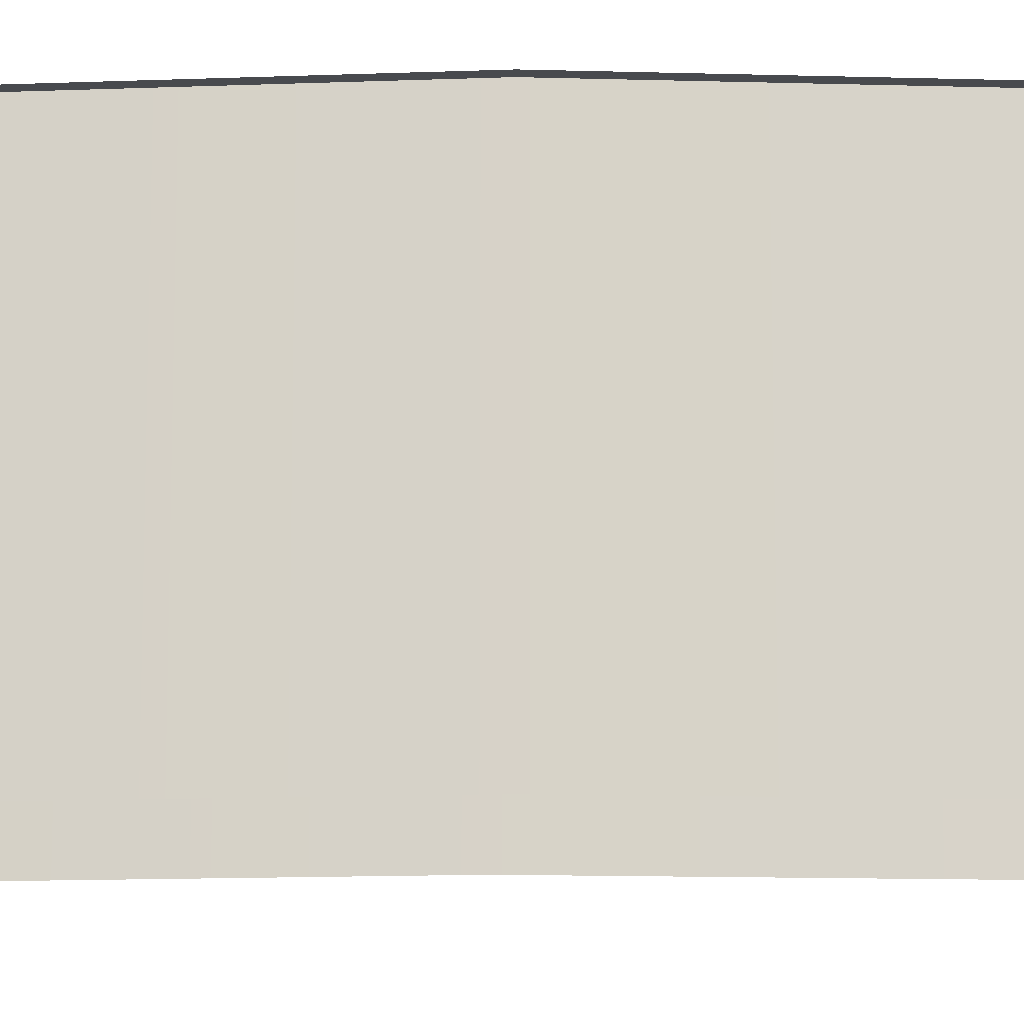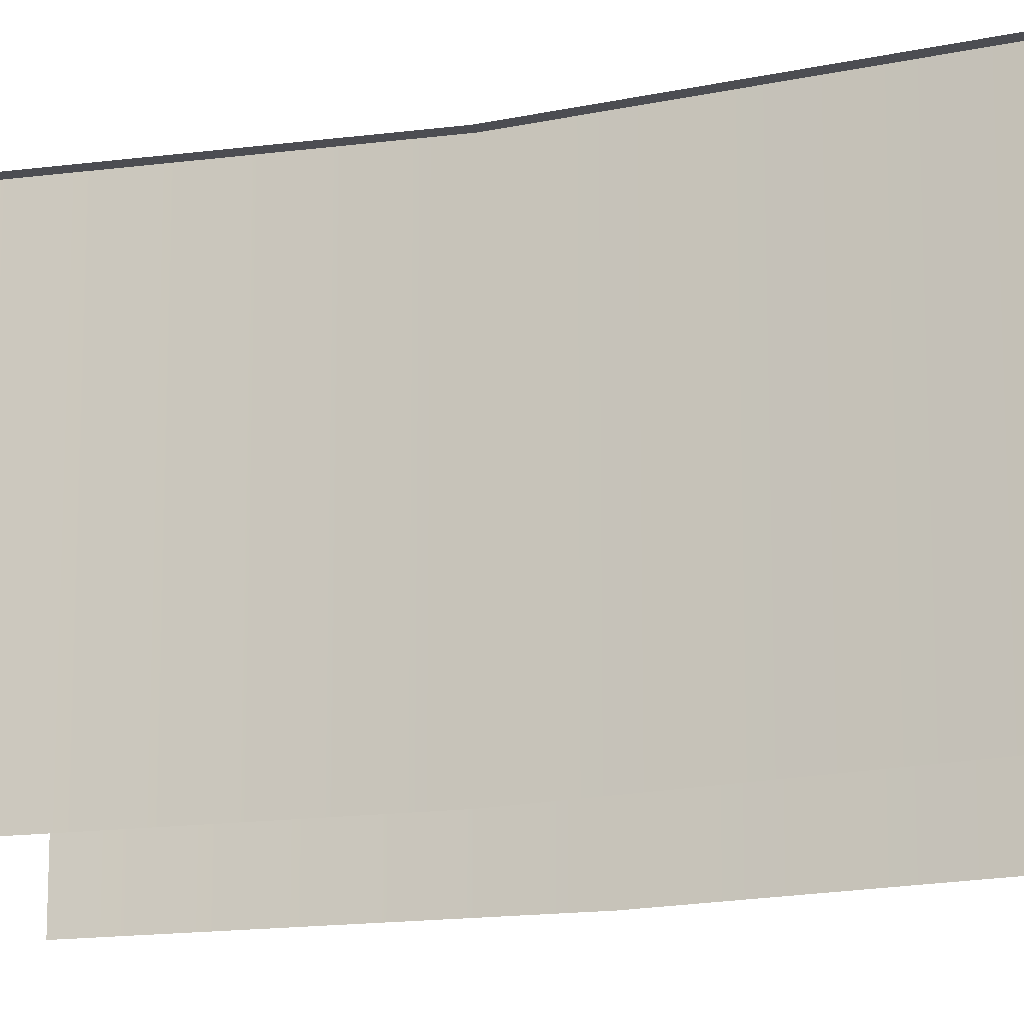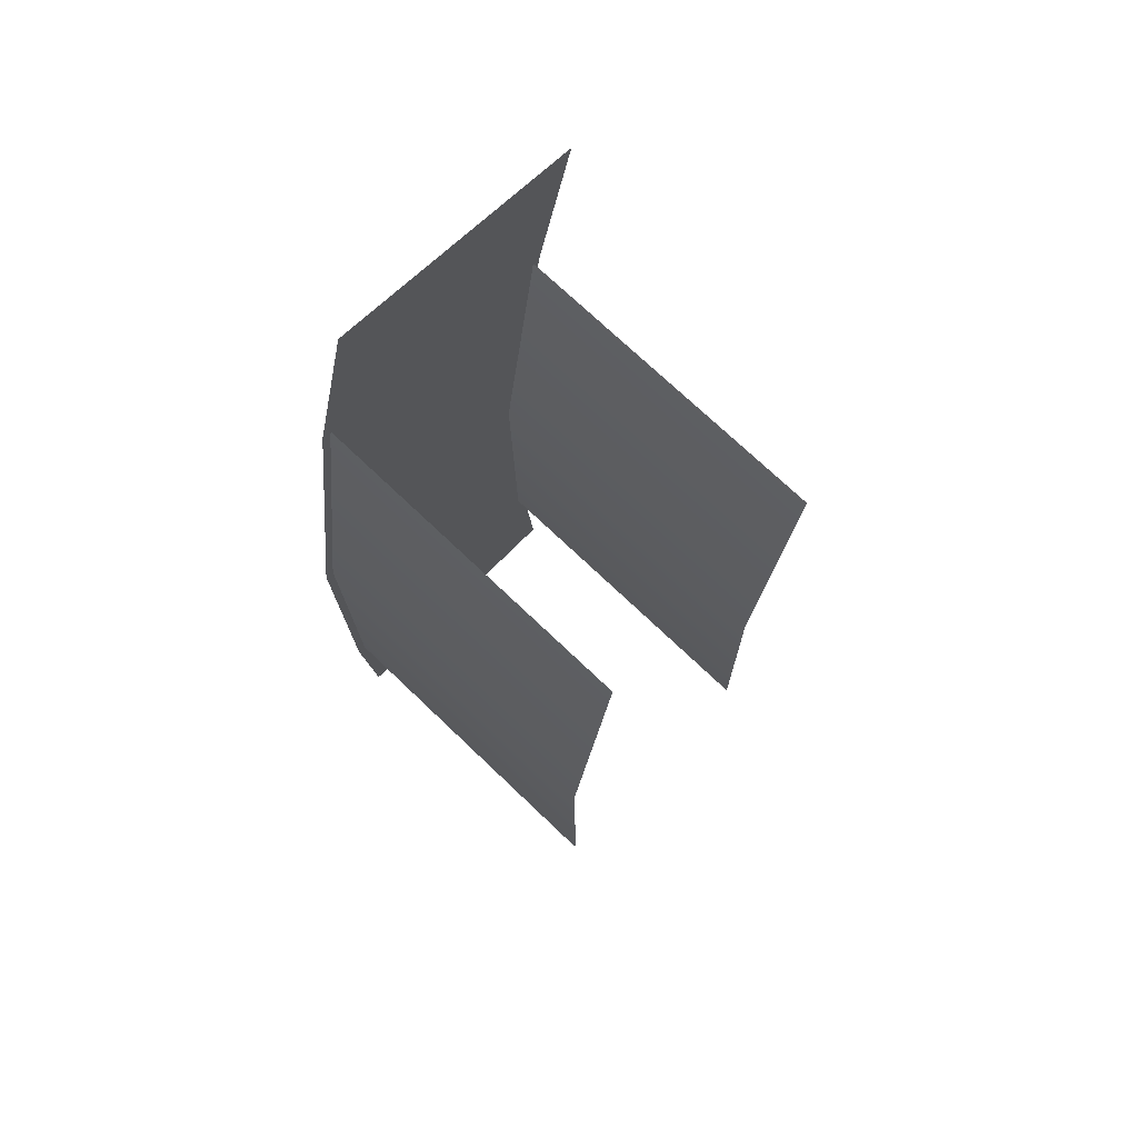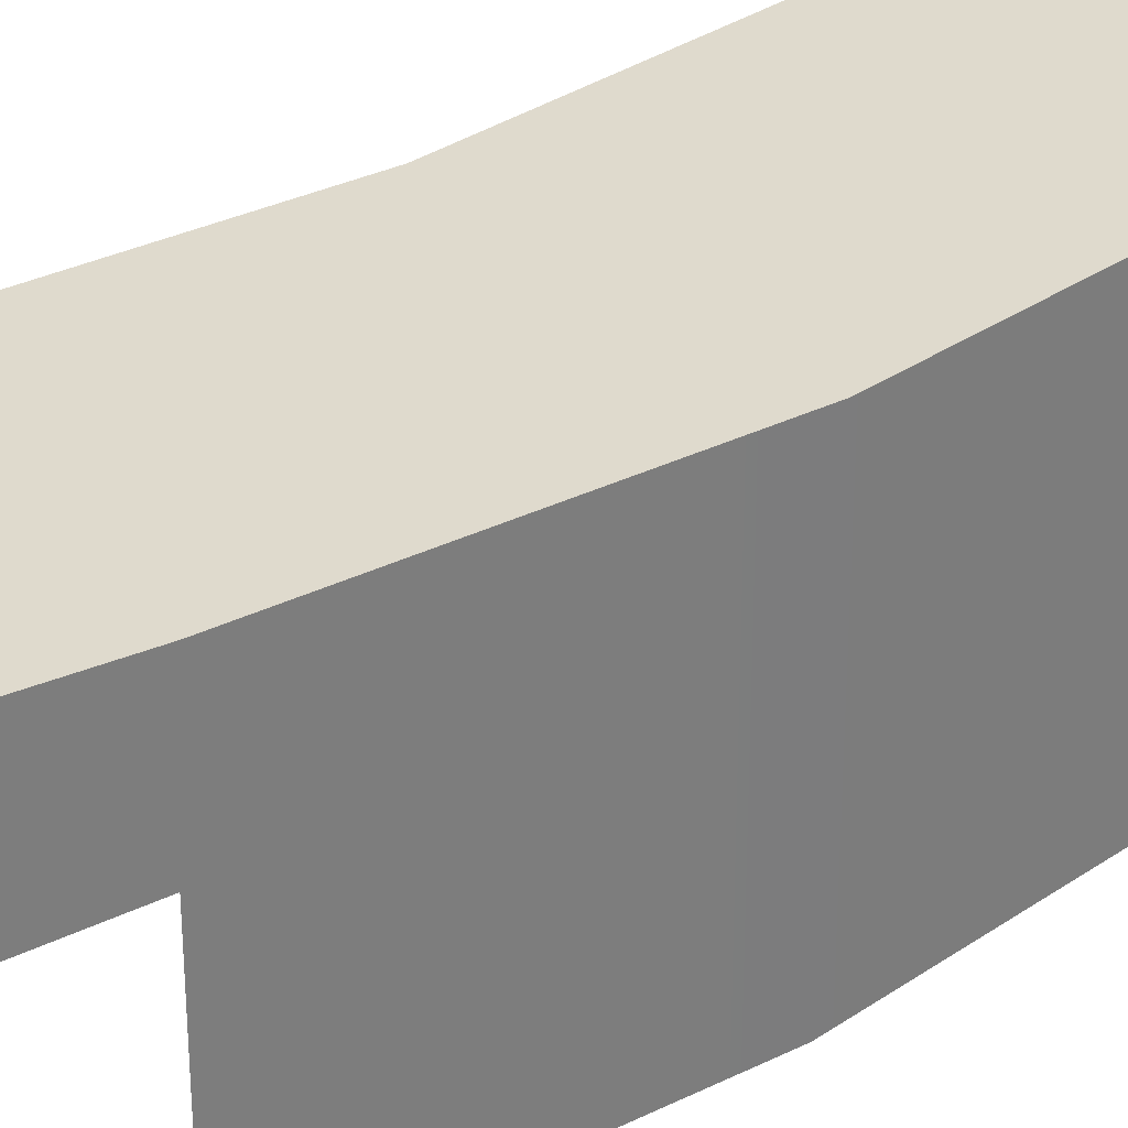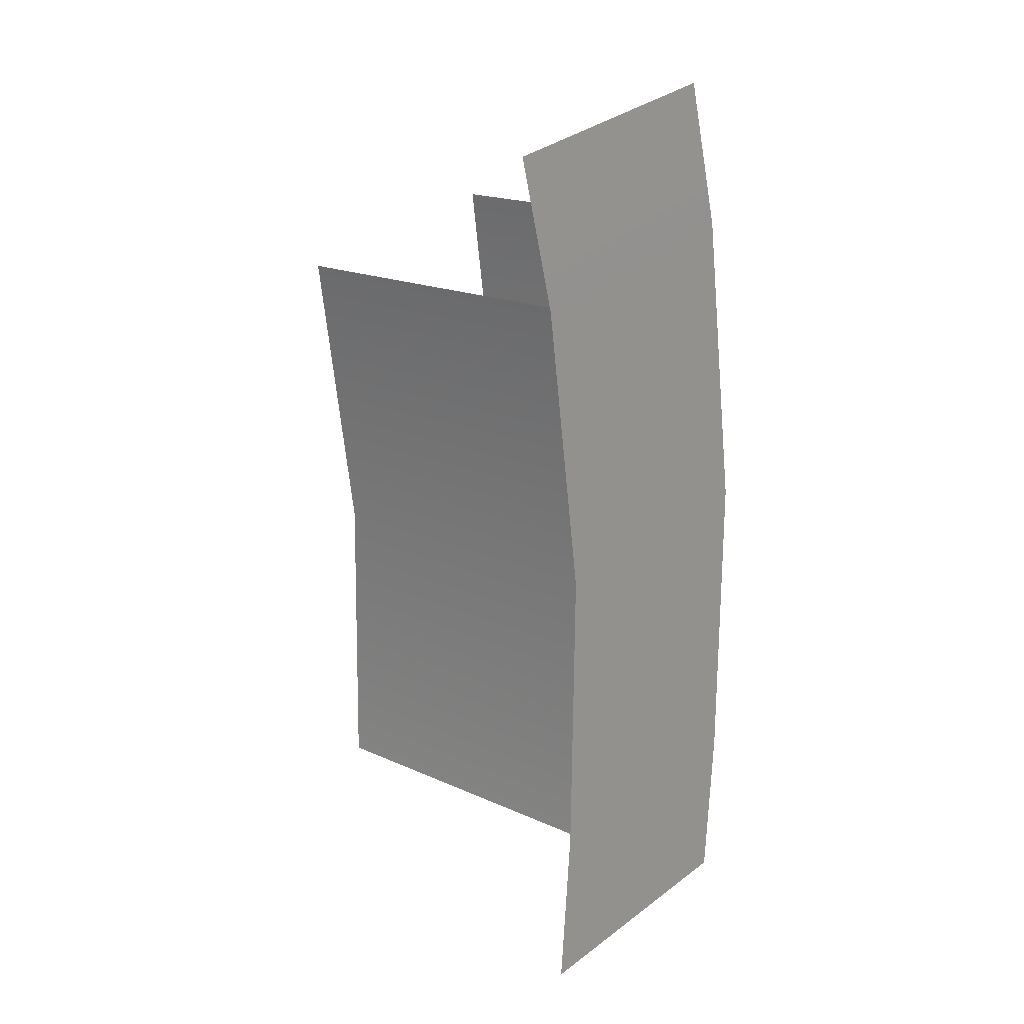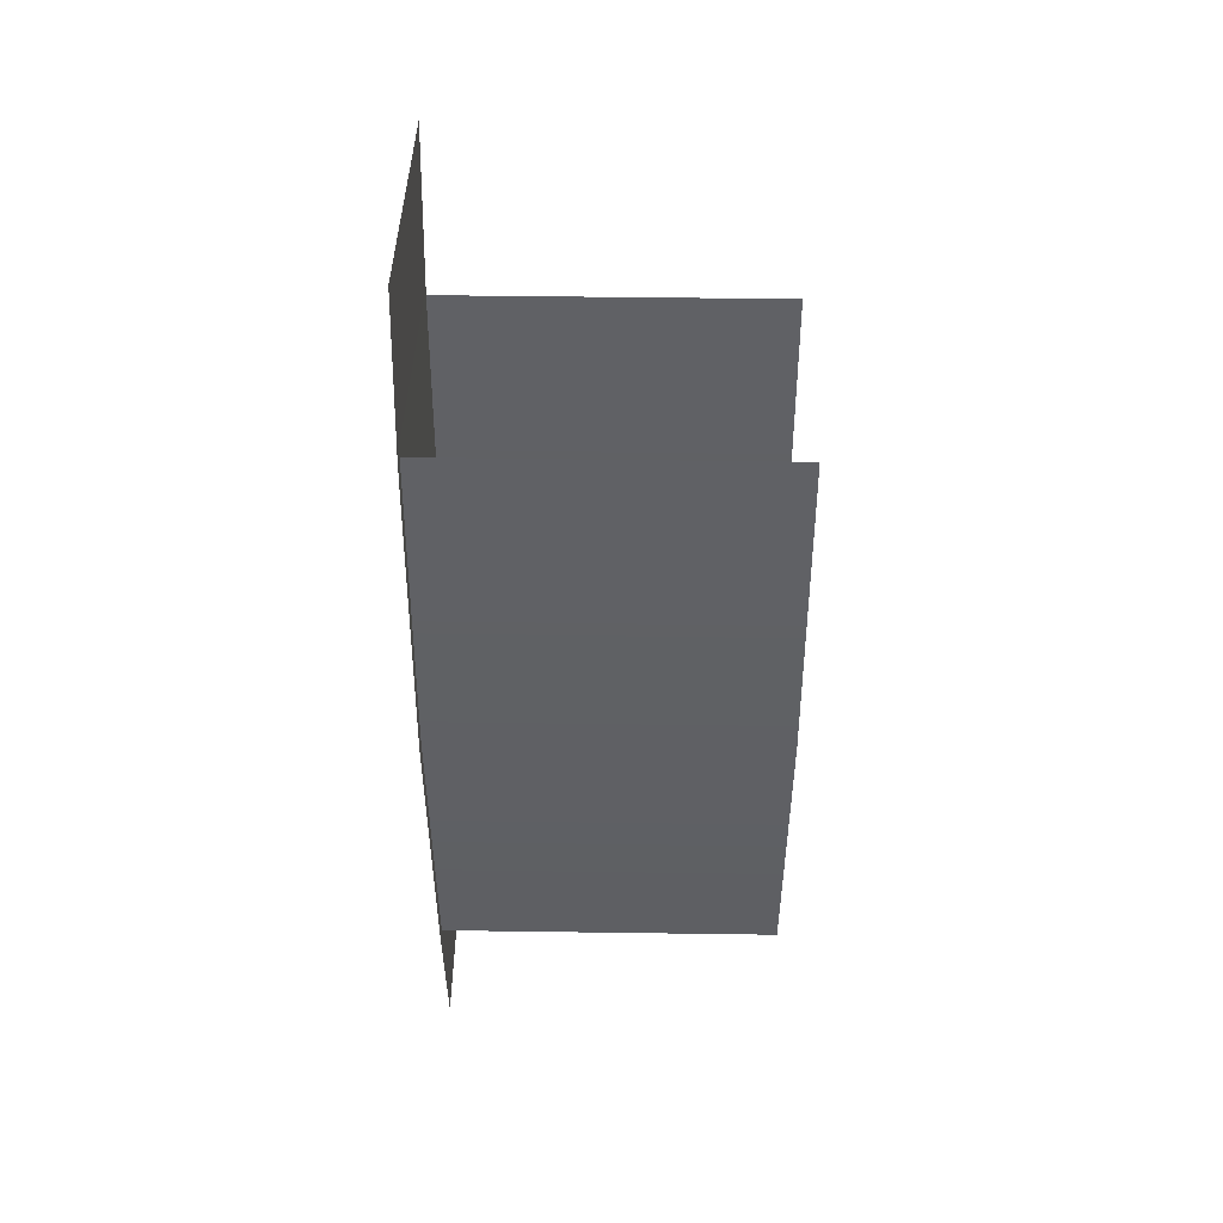
<metadata>
{"format":"obj","ext":"obj","renderer":"f3d","projection":"perspective","resolution":1024,"background":"white","views":[{"elev":-13.0,"azim":94.5,"up":"+Z"},{"elev":-16.4,"azim":-66.5,"up":"+Z"},{"elev":73.3,"azim":133.6,"up":"+Y"},{"elev":32.7,"azim":55.0,"up":"+Z"},{"elev":18.6,"azim":-49.2,"up":"+Y"},{"elev":49.0,"azim":90.9,"up":"+Y"}]}
</metadata>
<code>
g Far_Ring_06
v 6.648 19.25 9.852
v 6.648 19.25 -9.9
v 9.32 0.8656 -9.9
v 9.32 0.8657 9.852
v 9.12 -17.52 9.852
v 9.12 -17.52 -9.9
v -8.288 16.41 -9.9
v -8.288 16.41 9.852
v -5.677 -1.061 9.852
v -5.677 -1.061 -9.9
v -5.938 -18.54 -9.9
v -5.938 -18.54 9.852
v 7.142 19.35 9.9
v -8.782 16.32 9.9
v -11.24 25.39 9.852
v 4.725 28.21 9.852
v 9.619 -17.49 9.9
v -6.436 -18.57 9.9
v -6.173 -1.125 9.9
v 9.817 0.9294 9.9
v -8.782 16.32 9.9
v 7.142 19.35 9.9
v -7.239 -28.21 9.9
v -6.436 -18.57 9.9
v 9.619 -17.49 9.9
v 8.908 -26.79 9.9
v 9.239 0.8656 -9.9
v 6.566 19.25 -9.9
v 6.566 19.25 9.852
v 9.239 0.8657 9.852
v 9.039 -17.52 9.852
v 9.039 -17.52 -9.9
v -5.639 -1.061 9.852
v -8.249 16.41 9.852
v -8.249 16.41 -9.9
v -5.638 -1.061 -9.9
v -5.9 -18.54 -9.9
v -5.9 -18.54 9.852
g Far_Ring_06_0
f 3 2 1
f 4 3 1
f 3 4 5
f 6 3 5
f 9 8 7
f 10 9 7
f 9 10 11
f 12 9 11
f 15 14 13
f 16 15 13
f 19 18 17
f 20 19 17
f 21 19 20
f 22 21 20
f 25 24 23
f 26 25 23
f 29 28 27
f 30 29 27
f 31 30 27
f 32 31 27
f 35 34 33
f 36 35 33
f 37 36 33
f 38 37 33

</code>
